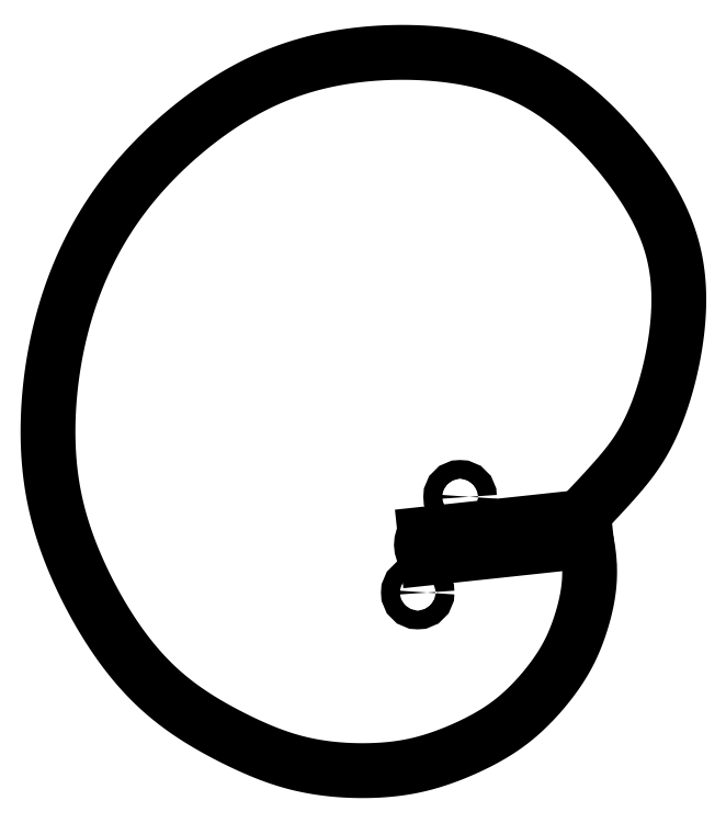
<metadata>
{"format":"dxf","ext":"dxf","renderer":"ezdxf+matplotlib","layout":"modelspace","background":"white","min_lineweight":24,"dpi":150}
</metadata>
<code>
0
SECTION
2
ENTITIES
0
LINE
8
0
10
-4.751
20
3.664
30
0
11
48.74
21
9.403
31
0
0
ARC
8
0
10
-37.02
20
-15.89
30
0
40
89.41
210
0
220
-0
230
1
50
16.43
51
16.53
0
SPLINE
8
0
70
4
71
5
72
131
73
125
74
0
42
1e-09
43
1e-10
44
1e-10
40
0
40
0
40
0
40
0
40
0
40
0
40
0.008333
40
0.01667
40
0.025
40
0.03333
40
0.04167
40
0.05
40
0.05833
40
0.06667
40
0.075
40
0.08333
40
0.09167
40
0.1
40
0.1083
40
0.1167
40
0.125
40
0.1333
40
0.1417
40
0.15
40
0.1583
40
0.1667
40
0.175
40
0.1833
40
0.1917
40
0.2
40
0.2083
40
0.2167
40
0.225
40
0.2333
40
0.2417
40
0.25
40
0.2583
40
0.2667
40
0.275
40
0.2833
40
0.2917
40
0.3
40
0.3083
40
0.3167
40
0.325
40
0.3333
40
0.3417
40
0.35
40
0.3583
40
0.3667
40
0.375
40
0.3833
40
0.3917
40
0.4
40
0.4083
40
0.4167
40
0.425
40
0.4333
40
0.4417
40
0.45
40
0.4583
40
0.4667
40
0.475
40
0.4833
40
0.4917
40
0.5
40
0.5083
40
0.5167
40
0.525
40
0.5333
40
0.5417
40
0.55
40
0.5583
40
0.5667
40
0.575
40
0.5833
40
0.5917
40
0.6
40
0.6083
40
0.6167
40
0.625
40
0.6333
40
0.6417
40
0.65
40
0.6583
40
0.6667
40
0.675
40
0.6833
40
0.6917
40
0.7
40
0.7083
40
0.7167
40
0.725
40
0.7333
40
0.7417
40
0.75
40
0.7583
40
0.7667
40
0.775
40
0.7833
40
0.7917
40
0.8
40
0.8083
40
0.8167
40
0.825
40
0.8333
40
0.8417
40
0.85
40
0.8583
40
0.8667
40
0.875
40
0.8833
40
0.8917
40
0.9
40
0.9083
40
0.9167
40
0.925
40
0.9333
40
0.9417
40
0.95
40
0.9583
40
0.9667
40
0.975
40
0.9833
40
0.9917
40
1
40
1
40
1
40
1
40
1
40
1
41
1
41
1
41
1
41
1
41
1
41
1
41
1
41
1
41
1
41
1
41
1
41
1
41
1
41
1
41
1
41
1
41
1
41
1
41
1
41
1
41
1
41
1
41
1
41
1
41
1
41
1
41
1
41
1
41
1
41
1
41
1
41
1
41
1
41
1
41
1
41
1
41
1
41
1
41
1
41
1
41
1
41
1
41
1
41
1
41
1
41
1
41
1
41
1
41
1
41
1
41
1
41
1
41
1
41
1
41
1
41
1
41
1
41
1
41
1
41
1
41
1
41
1
41
1
41
1
41
1
41
1
41
1
41
1
41
1
41
1
41
1
41
1
41
1
41
1
41
1
41
1
41
1
41
1
41
1
41
1
41
1
41
1
41
1
41
1
41
1
41
1
41
1
41
1
41
1
41
1
41
1
41
1
41
1
41
1
41
1
41
1
41
1
41
1
41
1
41
1
41
1
41
1
41
1
41
1
41
1
41
1
41
1
41
1
41
1
41
1
41
1
41
1
41
1
41
1
41
1
41
1
41
1
41
1
41
1
41
1
41
1
41
1
41
1
41
1
41
1
10
48.7
20
9.541
30
0
10
49.47
20
10.34
30
0
10
50.98
20
11.92
30
0
10
53.17
20
14.24
30
0
10
55.97
20
17.22
30
0
10
59.23
20
20.79
30
0
10
62.29
20
24.24
30
0
10
65.14
20
27.69
30
0
10
67.82
20
31.31
30
0
10
70.37
20
35.32
30
0
10
72.79
20
39.94
30
0
10
75.1
20
45.32
30
0
10
77.26
20
51.46
30
0
10
79.19
20
58.28
30
0
10
80.79
20
65.56
30
0
10
81.96
20
73.07
30
0
10
82.6
20
80.57
30
0
10
82.61
20
87.86
30
0
10
81.95
20
94.82
30
0
10
80.6
20
101.4
30
0
10
78.57
20
107.7
30
0
10
75.88
20
113.8
30
0
10
72.61
20
119.8
30
0
10
68.79
20
125.7
30
0
10
64.5
20
131.5
30
0
10
59.8
20
137.2
30
0
10
54.75
20
142.7
30
0
10
49.38
20
147.8
30
0
10
43.75
20
152.5
30
0
10
37.88
20
156.6
30
0
10
31.79
20
160.1
30
0
10
25.49
20
162.9
30
0
10
18.96
20
165.2
30
0
10
12.21
20
166.9
30
0
10
5.241
20
168.1
30
0
10
-1.937
20
168.9
30
0
10
-9.284
20
169.3
30
0
10
-16.74
20
169.3
30
0
10
-24.23
20
168.8
30
0
10
-31.67
20
168
30
0
10
-38.99
20
166.7
30
0
10
-46.11
20
164.9
30
0
10
-52.98
20
162.6
30
0
10
-59.57
20
159.9
30
0
10
-65.88
20
156.8
30
0
10
-71.92
20
153.3
30
0
10
-77.69
20
149.5
30
0
10
-83.23
20
145.4
30
0
10
-88.54
20
141.1
30
0
10
-93.62
20
136.5
30
0
10
-98.49
20
131.7
30
0
10
-103.1
20
126.7
30
0
10
-107.5
20
121.4
30
0
10
-111.6
20
115.8
30
0
10
-115.4
20
109.9
30
0
10
-119
20
103.7
30
0
10
-122.2
20
97.24
30
0
10
-125
20
90.51
30
0
10
-127.5
20
83.56
30
0
10
-129.6
20
76.44
30
0
10
-131.3
20
69.19
30
0
10
-132.7
20
61.91
30
0
10
-133.7
20
54.66
30
0
10
-134.3
20
47.53
30
0
10
-134.5
20
40.6
30
0
10
-134.5
20
33.91
30
0
10
-134
20
27.5
30
0
10
-133.3
20
21.34
30
0
10
-132.2
20
15.4
30
0
10
-130.8
20
9.608
30
0
10
-129.1
20
3.914
30
0
10
-127.1
20
-1.74
30
0
10
-124.8
20
-7.382
30
0
10
-122.3
20
-13.01
30
0
10
-119.4
20
-18.6
30
0
10
-116.3
20
-24.11
30
0
10
-113
20
-29.48
30
0
10
-109.5
20
-34.67
30
0
10
-105.7
20
-39.61
30
0
10
-101.7
20
-44.25
30
0
10
-97.47
20
-48.57
30
0
10
-92.99
20
-52.52
30
0
10
-88.3
20
-56.12
30
0
10
-83.47
20
-59.37
30
0
10
-78.55
20
-62.33
30
0
10
-73.62
20
-65.02
30
0
10
-68.72
20
-67.5
30
0
10
-63.85
20
-69.77
30
0
10
-58.97
20
-71.82
30
0
10
-53.99
20
-73.62
30
0
10
-48.83
20
-75.12
30
0
10
-43.45
20
-76.29
30
0
10
-37.86
20
-77.1
30
0
10
-32.21
20
-77.58
30
0
10
-26.63
20
-77.74
30
0
10
-21.27
20
-77.62
30
0
10
-16.25
20
-77.24
30
0
10
-11.54
20
-76.6
30
0
10
-7.045
20
-75.69
30
0
10
-2.627
20
-74.5
30
0
10
1.83
20
-73.02
30
0
10
6.343
20
-71.26
30
0
10
10.83
20
-69.27
30
0
10
15.16
20
-67.11
30
0
10
19.21
20
-64.79
30
0
10
22.95
20
-62.33
30
0
10
26.43
20
-59.67
30
0
10
29.72
20
-56.74
30
0
10
32.91
20
-53.53
30
0
10
36
20
-50.05
30
0
10
38.91
20
-46.41
30
0
10
41.52
20
-42.7
30
0
10
43.77
20
-39.03
30
0
10
45.63
20
-35.4
30
0
10
47.19
20
-31.76
30
0
10
48.52
20
-28.04
30
0
10
49.71
20
-24.18
30
0
10
50.7
20
-20.21
30
0
10
51.44
20
-16.15
30
0
10
51.85
20
-12.1
30
0
10
51.91
20
-8.082
30
0
10
51.69
20
-4.914
30
0
10
51.4
20
-2.564
30
0
10
51.15
20
-1.009
30
0
10
51.01
20
-0.2342
30
0
0
ARC
8
0
10
-37.02
20
-15.89
30
0
40
89.41
210
0
220
-0
230
1
50
10.09
51
11.07
0
LINE
8
0
10
50.73
20
1.269
30
0
11
-3.866
21
-4.589
31
0
0
ARC
8
0
10
4.996e-15
20
1.11e-15
30
0
40
6
210
0
220
0
230
1
50
142.4
51
229.9
0
CIRCLE
8
0
10
-7.286
20
-16.46
30
0
40
3.2
210
0
220
0
230
1
0
CIRCLE
8
0
10
7.286
20
16.46
30
0
40
3.2
210
0
220
0
230
1
0
ENDSEC
0
EOF

</code>
